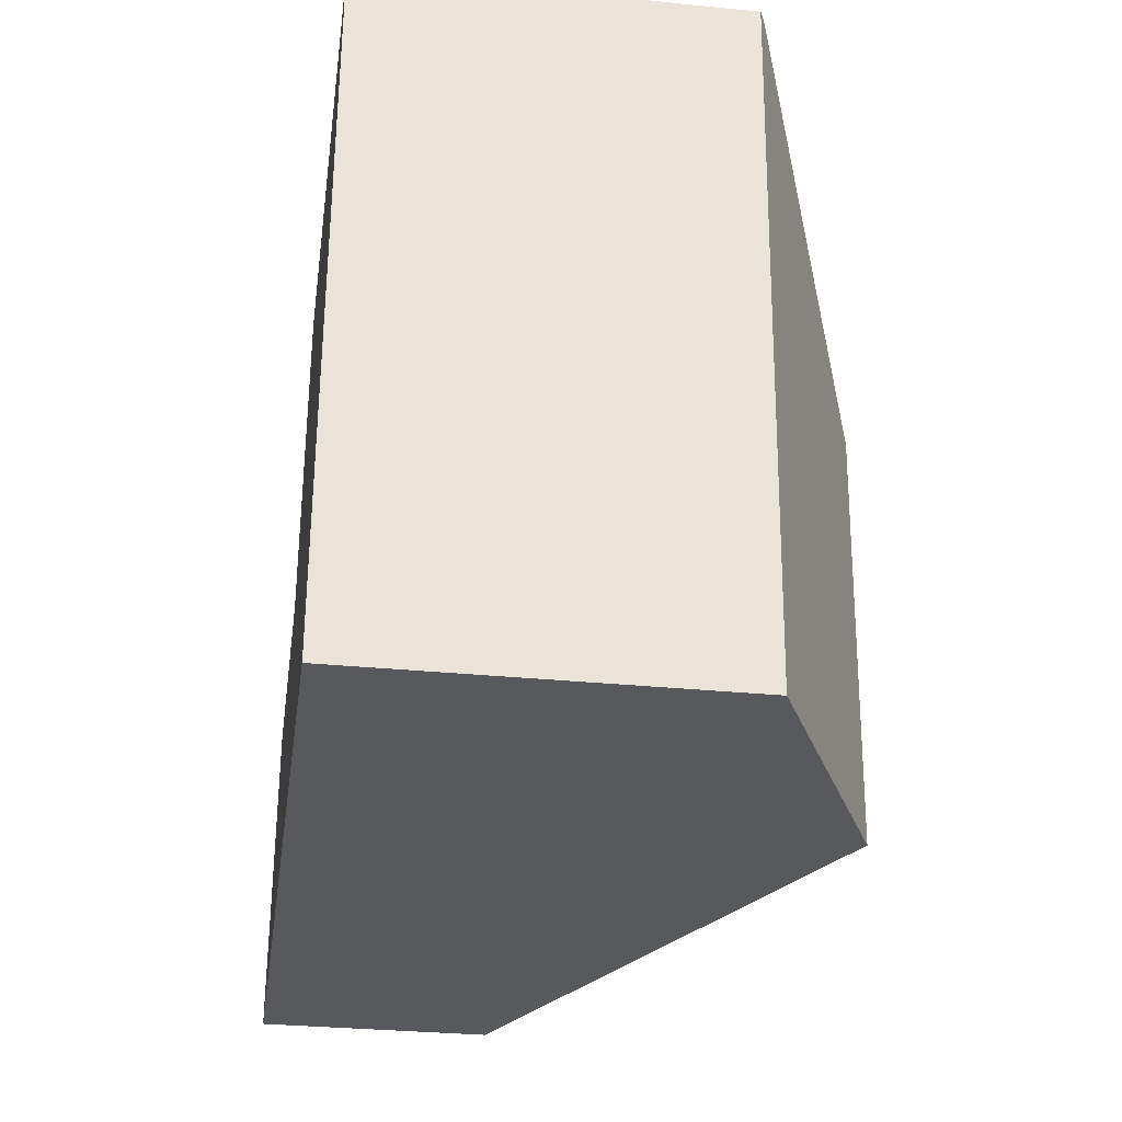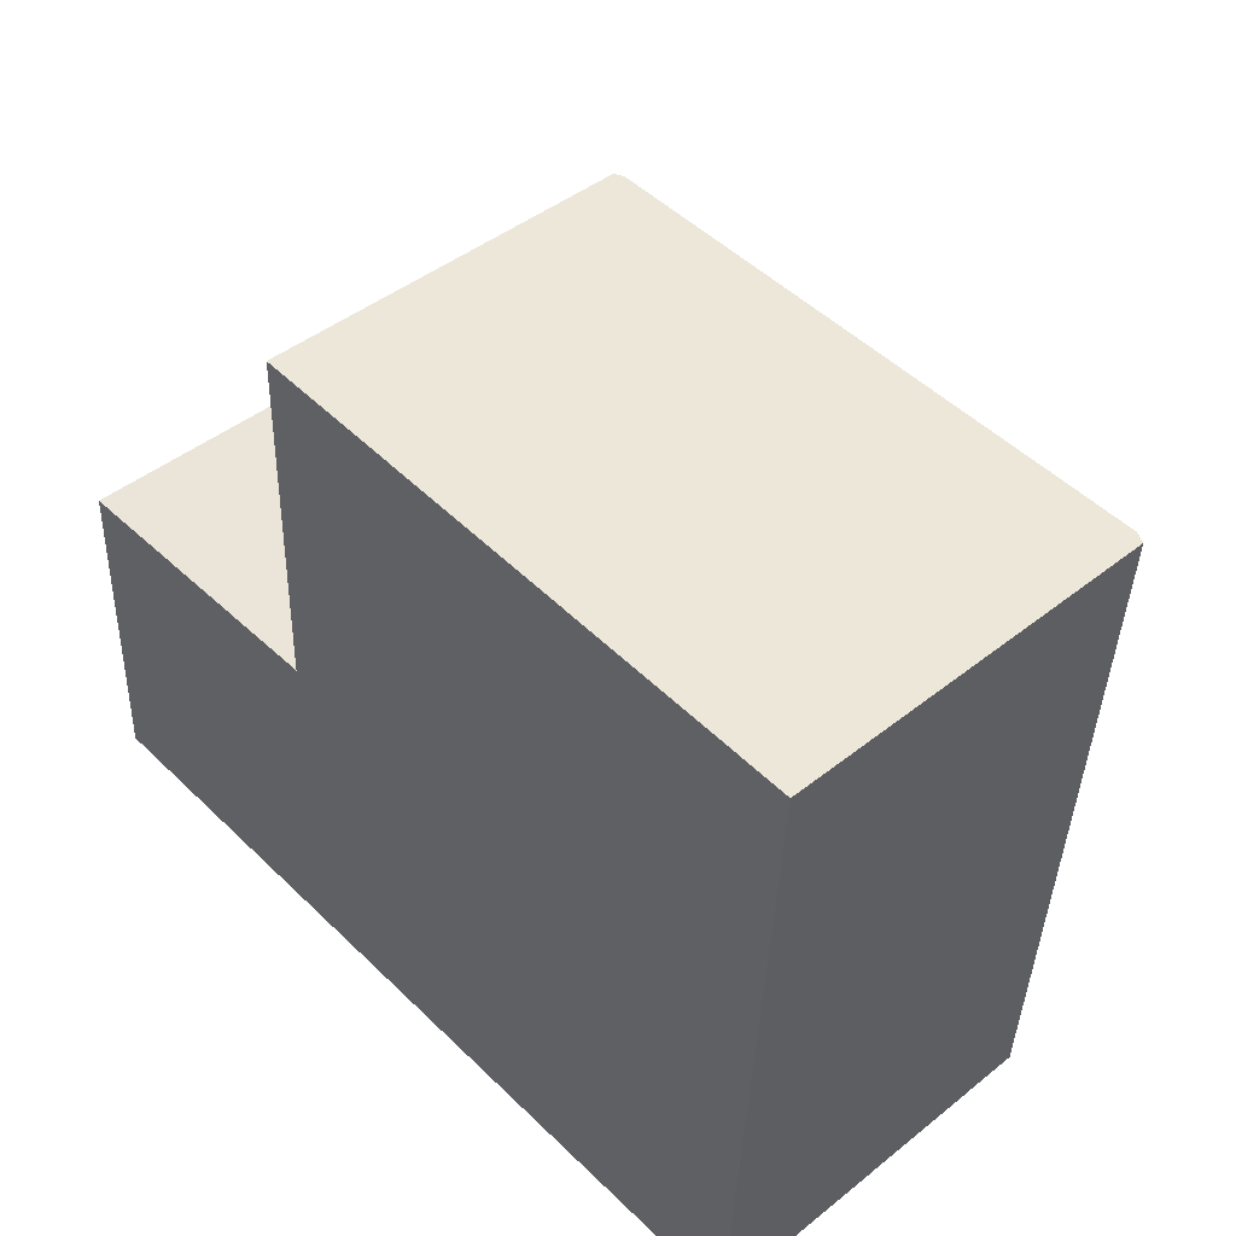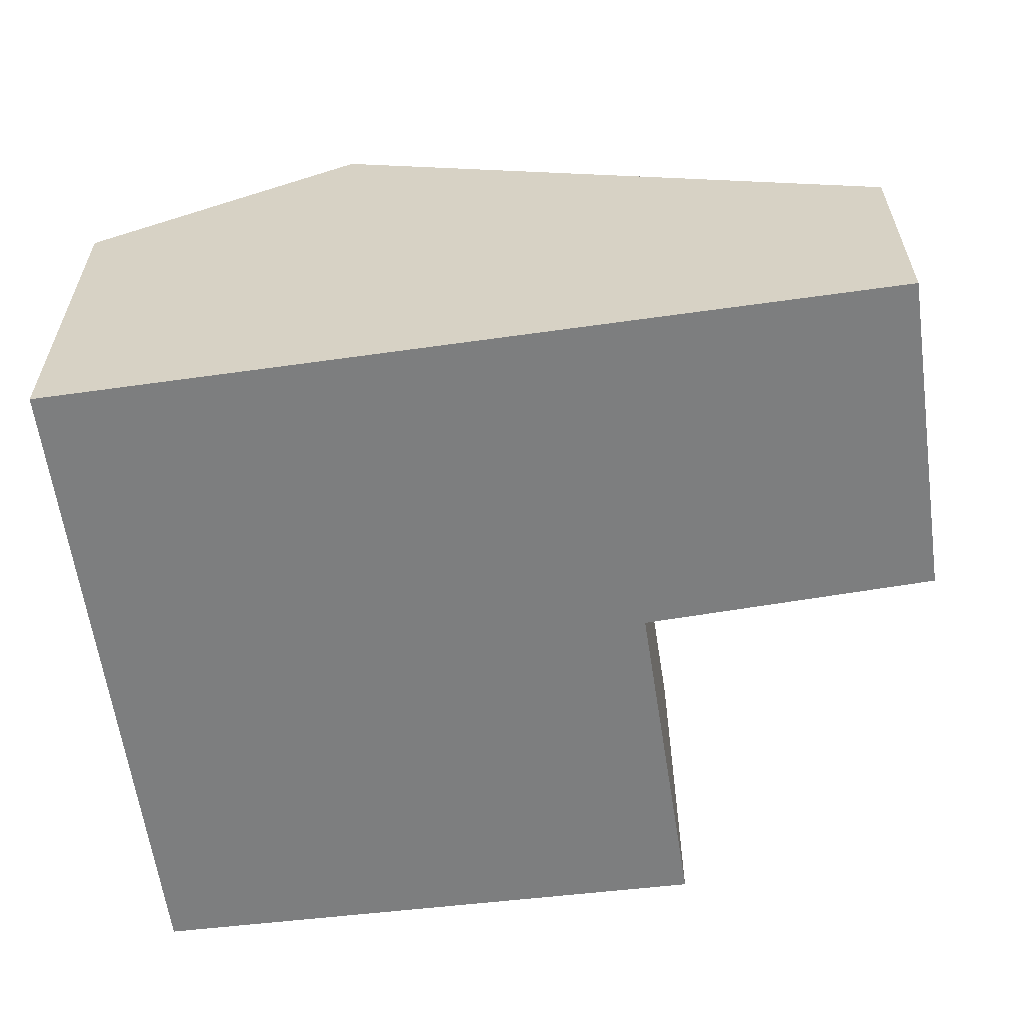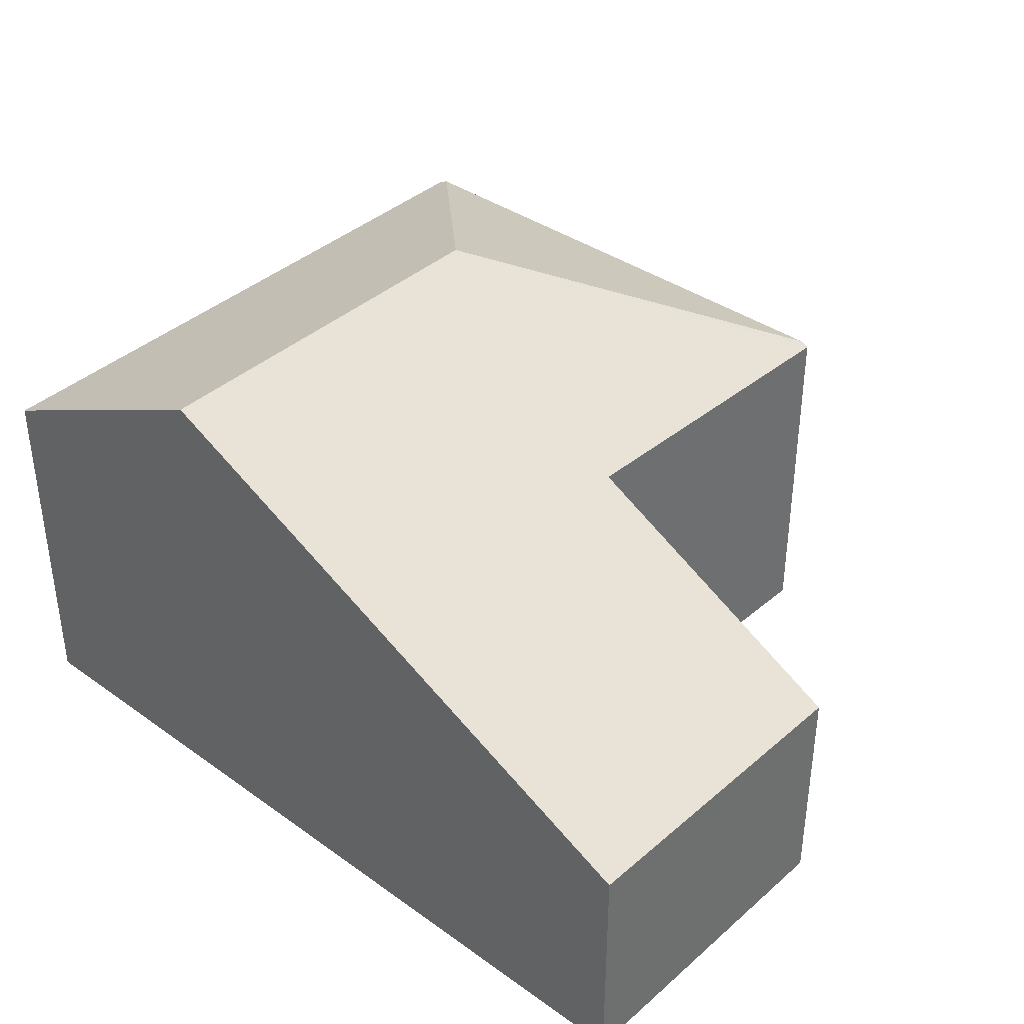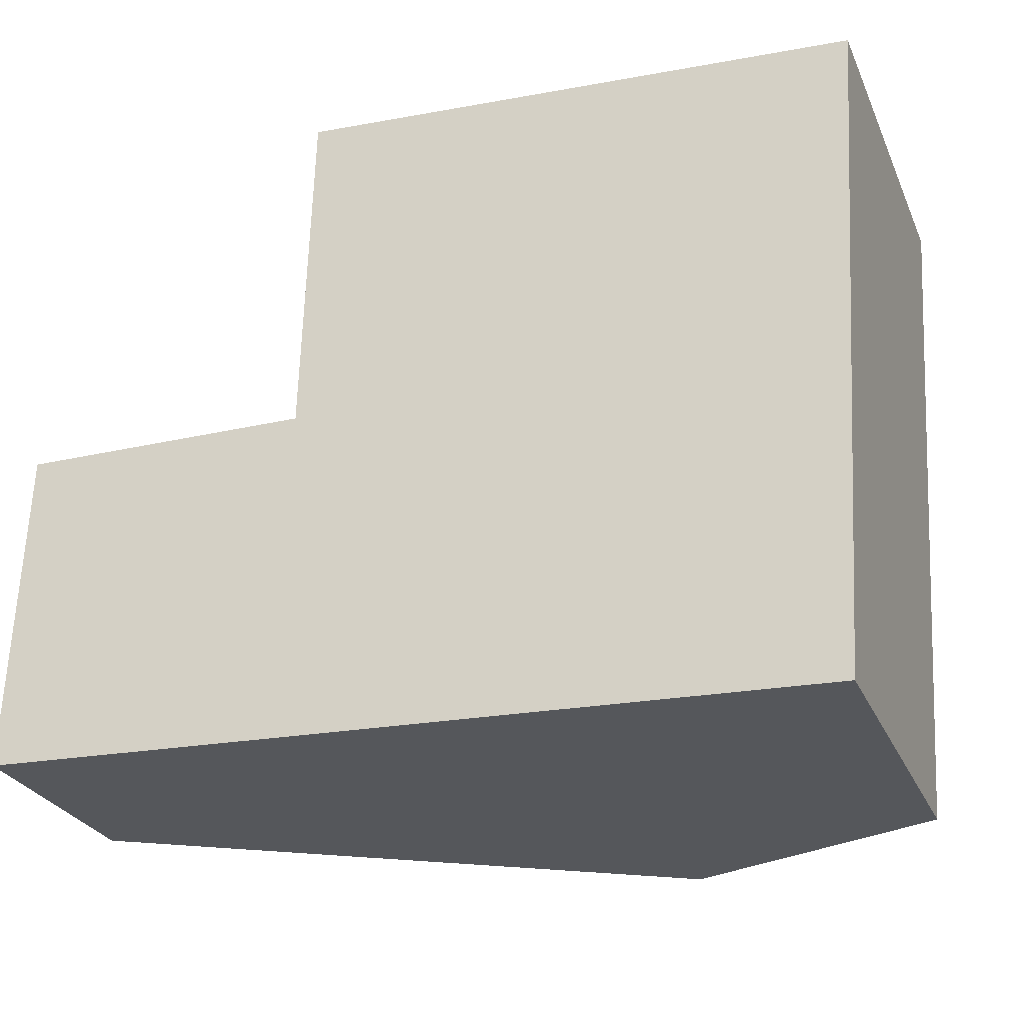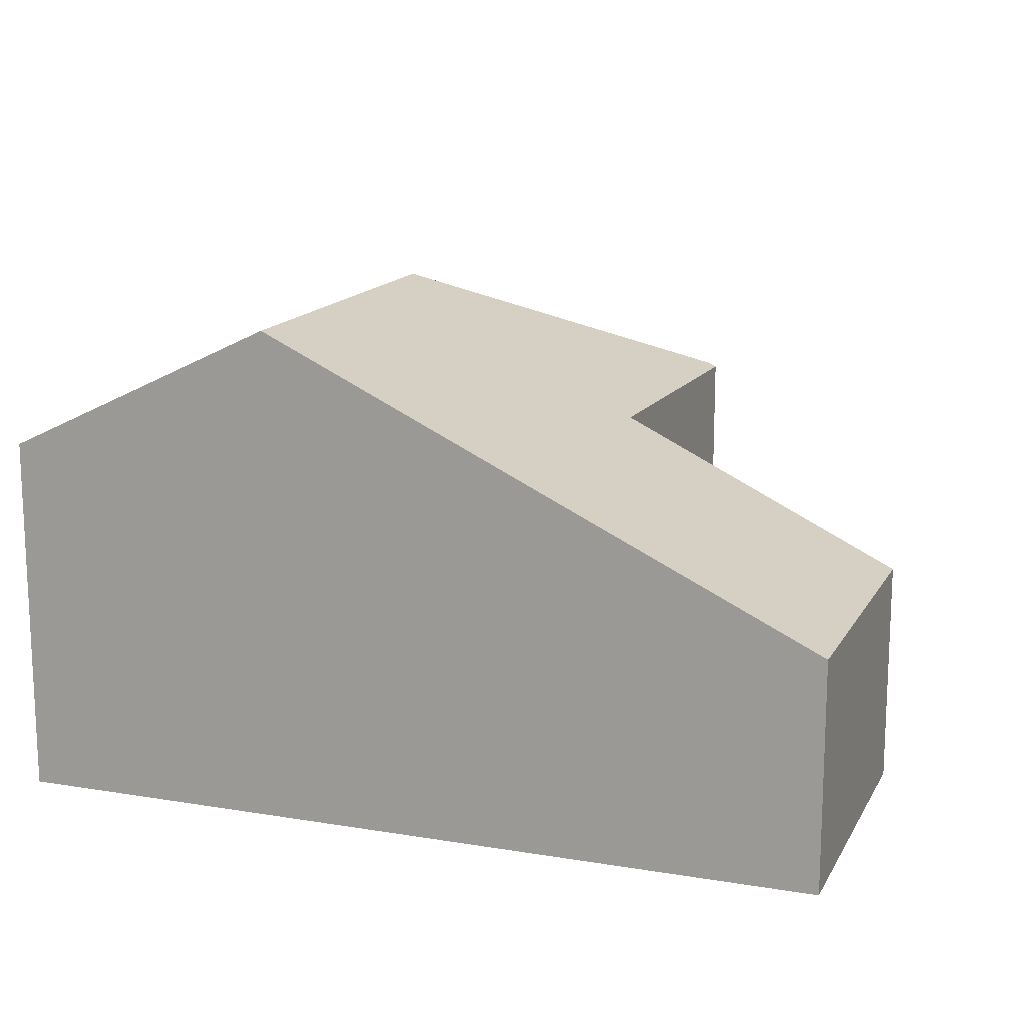
<metadata>
{"format":"obj","ext":"obj","renderer":"f3d","projection":"perspective","resolution":1024,"background":"white","views":[{"elev":-31.5,"azim":82.0,"up":"+Z"},{"elev":44.5,"azim":47.2,"up":"+Z"},{"elev":-59.3,"azim":-169.4,"up":"+Y"},{"elev":38.0,"azim":-135.4,"up":"+Y"},{"elev":-27.4,"azim":20.2,"up":"+Z"},{"elev":14.6,"azim":-157.8,"up":"+Y"}]}
</metadata>
<code>
v  4.26 3.642 2.752
v  2.345 2.665 4.871
v  6.319 2.711 4.613
v  6.1 2.675 -0.25
v  6.394 2.675 4.608
v  4.083 3.642 -0.167
v  0.092 1.66 2.381
v  1.966 2.627 -0.081
v  0 1.685 1.032e-16
v  2.114 2.627 2.36
v  2.212 2.674 2.359
v  2.281 2.634 4.875
v  0 0 0
v  0.092 -1.458e-16 2.381
v  2.212 -1.444e-16 2.359
v  2.281 -2.985e-16 4.875
v  2.114 -1.445e-16 2.36
v  2.345 -2.983e-16 4.871
v  6.319 -2.825e-16 4.613
v  6.394 -2.822e-16 4.608
v  6.1 1.531e-17 -0.25
v  4.083 1.023e-17 -0.167
v  1.966 4.96e-18 -0.081
g defaultobject
f 1 2 3
f 4 3 5
f 3 4 1
f 1 4 6
f 7 8 9
f 8 7 6
f 6 7 10
f 6 10 11
f 6 11 1
f 1 11 12
f 1 12 2
f 13 7 9
f 7 13 14
f 15 12 11
f 12 15 16
f 14 10 7
f 10 14 11
f 11 14 15
f 15 14 17
f 16 2 12
f 2 16 3
f 3 16 18
f 3 18 19
f 3 19 5
f 5 19 20
f 20 4 5
f 4 20 21
f 21 6 4
f 6 21 8
f 8 21 22
f 8 22 23
f 8 23 9
f 9 23 13
f 19 21 20
f 21 19 18
f 21 18 16
f 21 16 15
f 21 15 17
f 21 17 14
f 21 14 22
f 22 14 13
f 22 13 23

</code>
